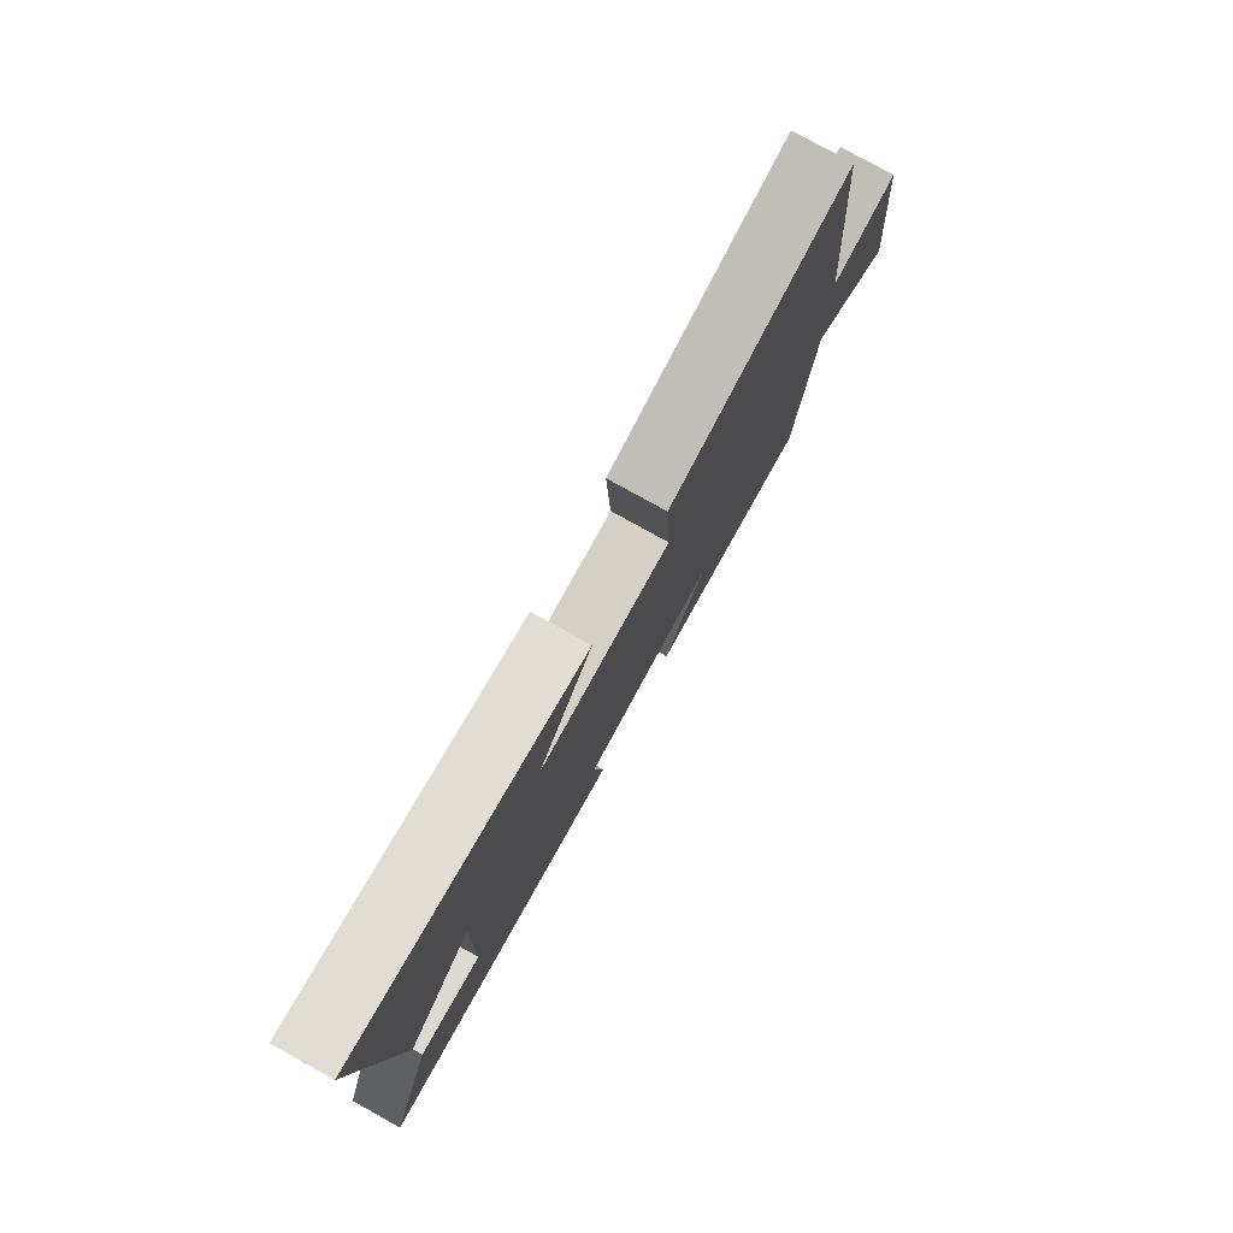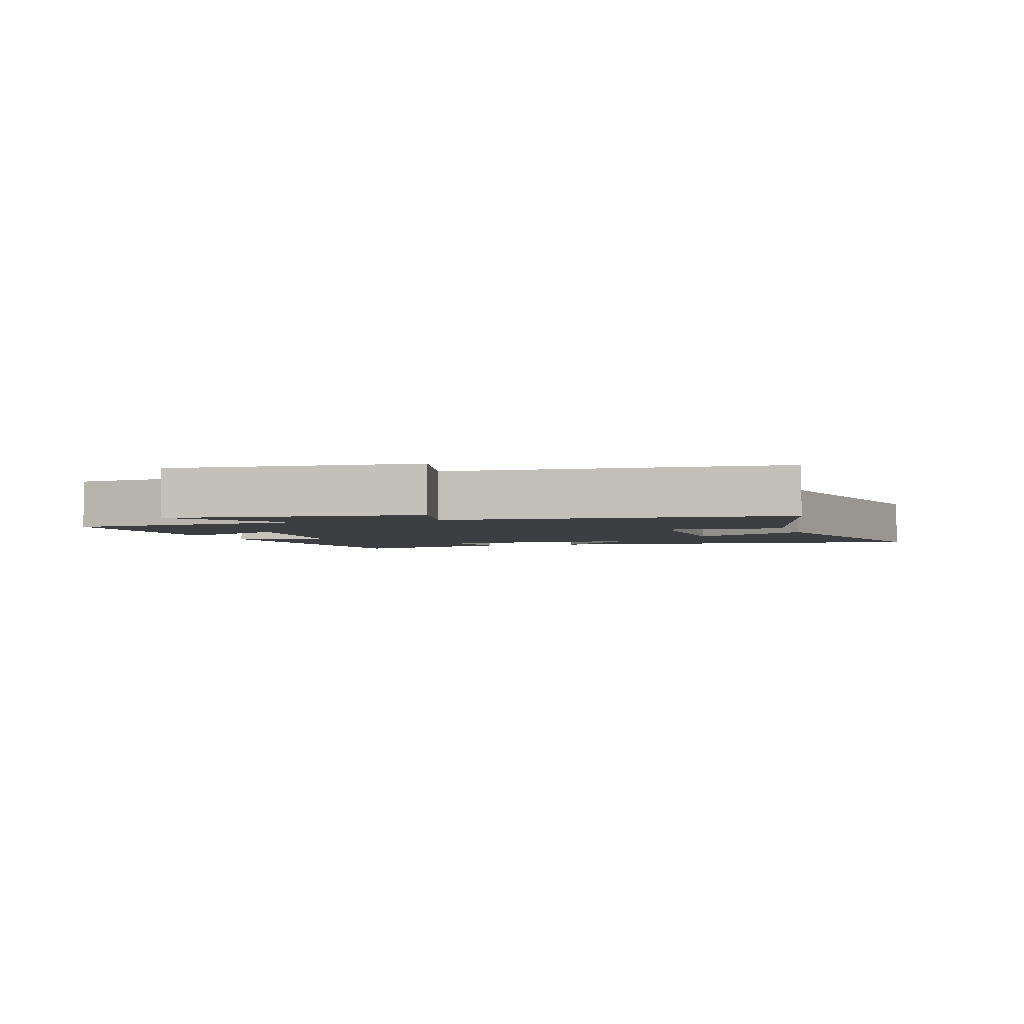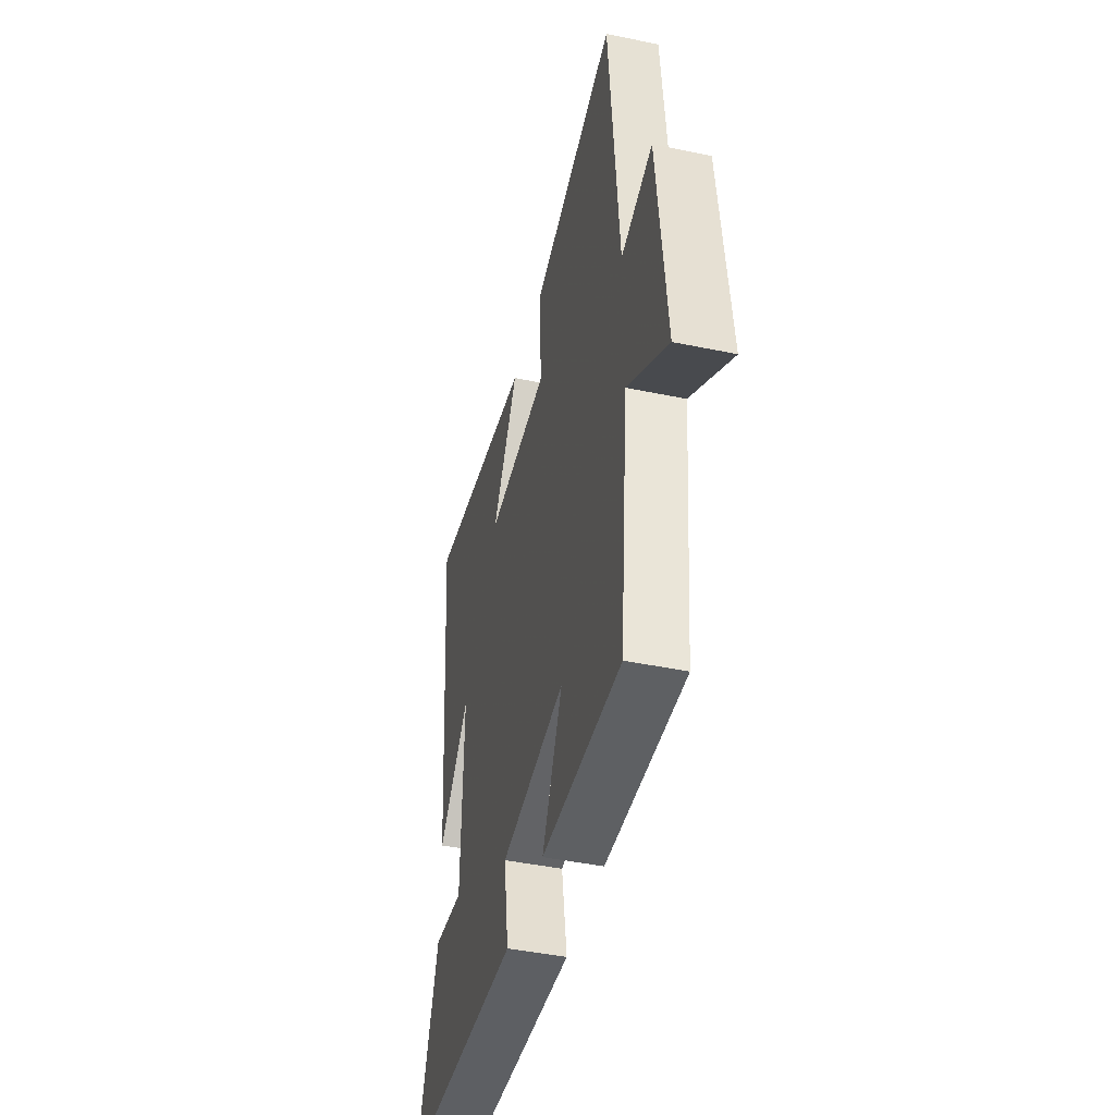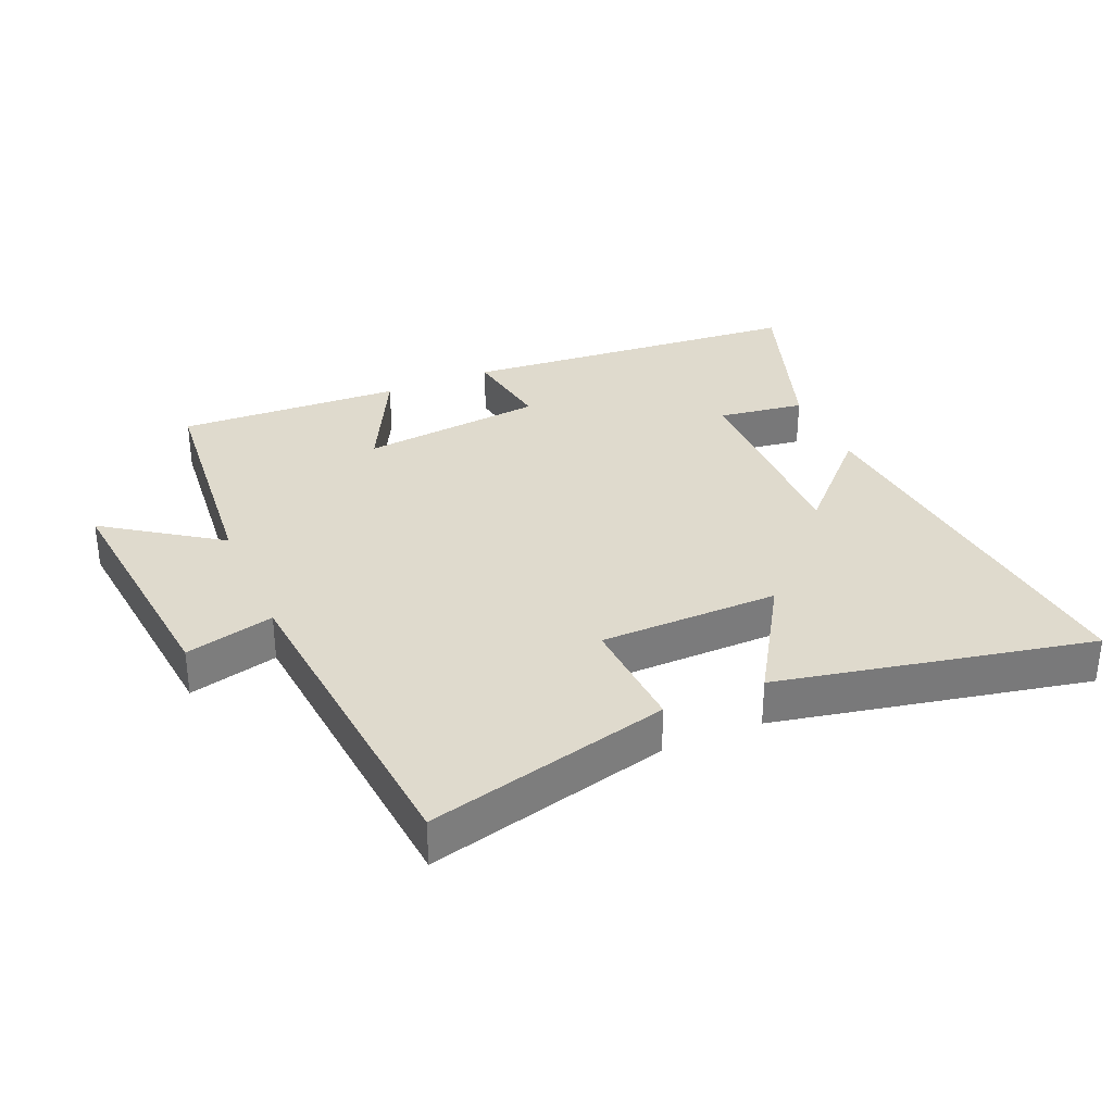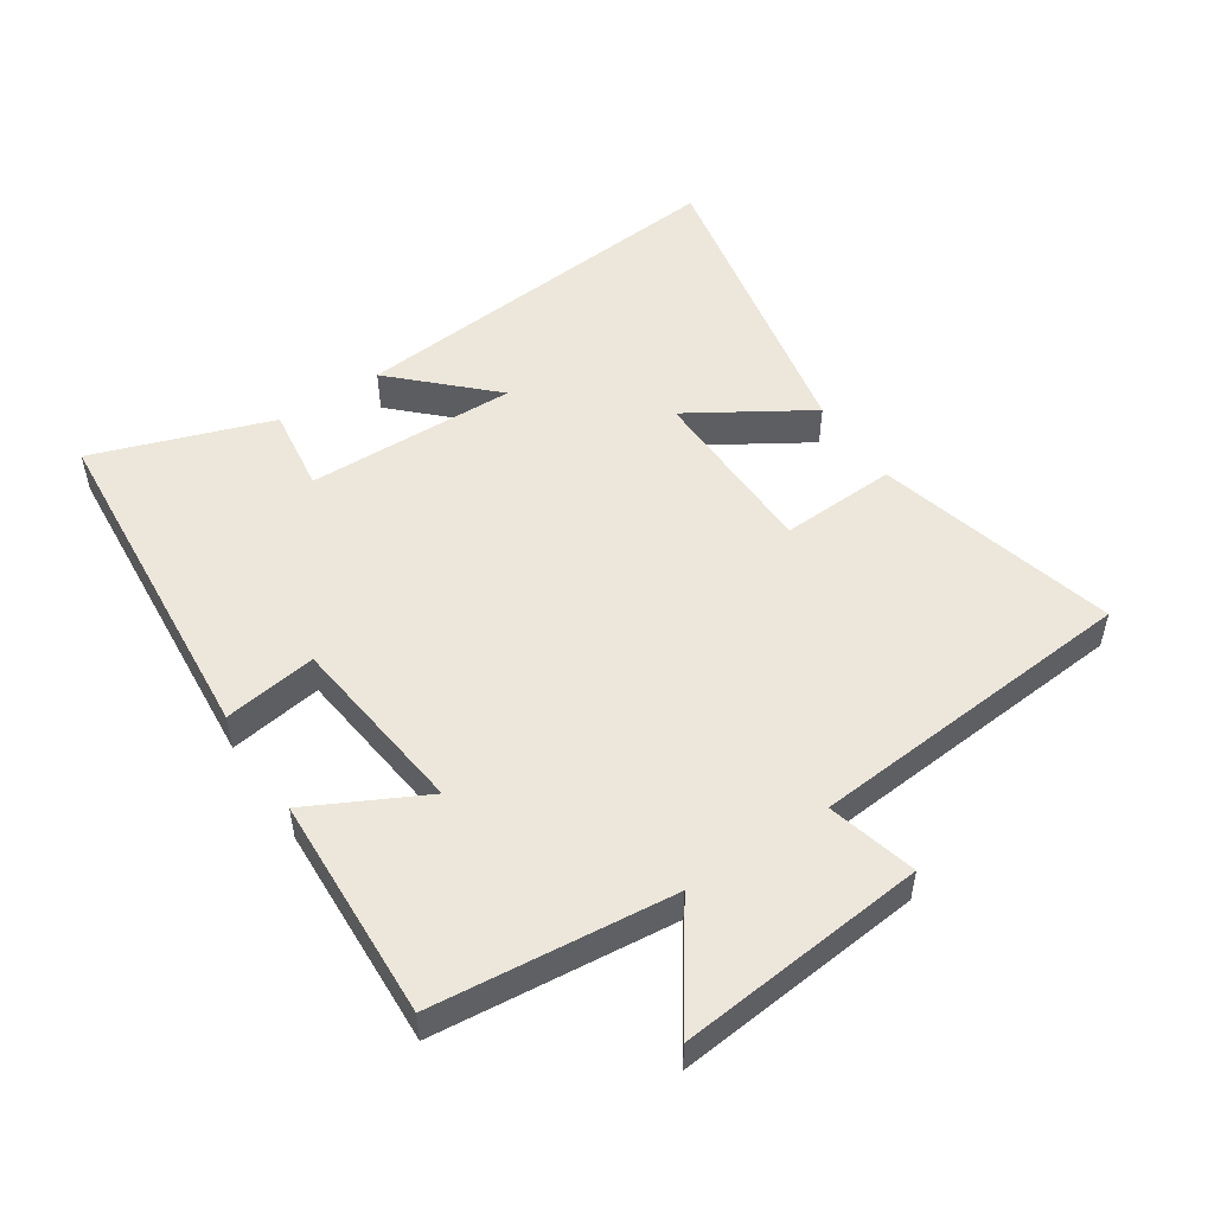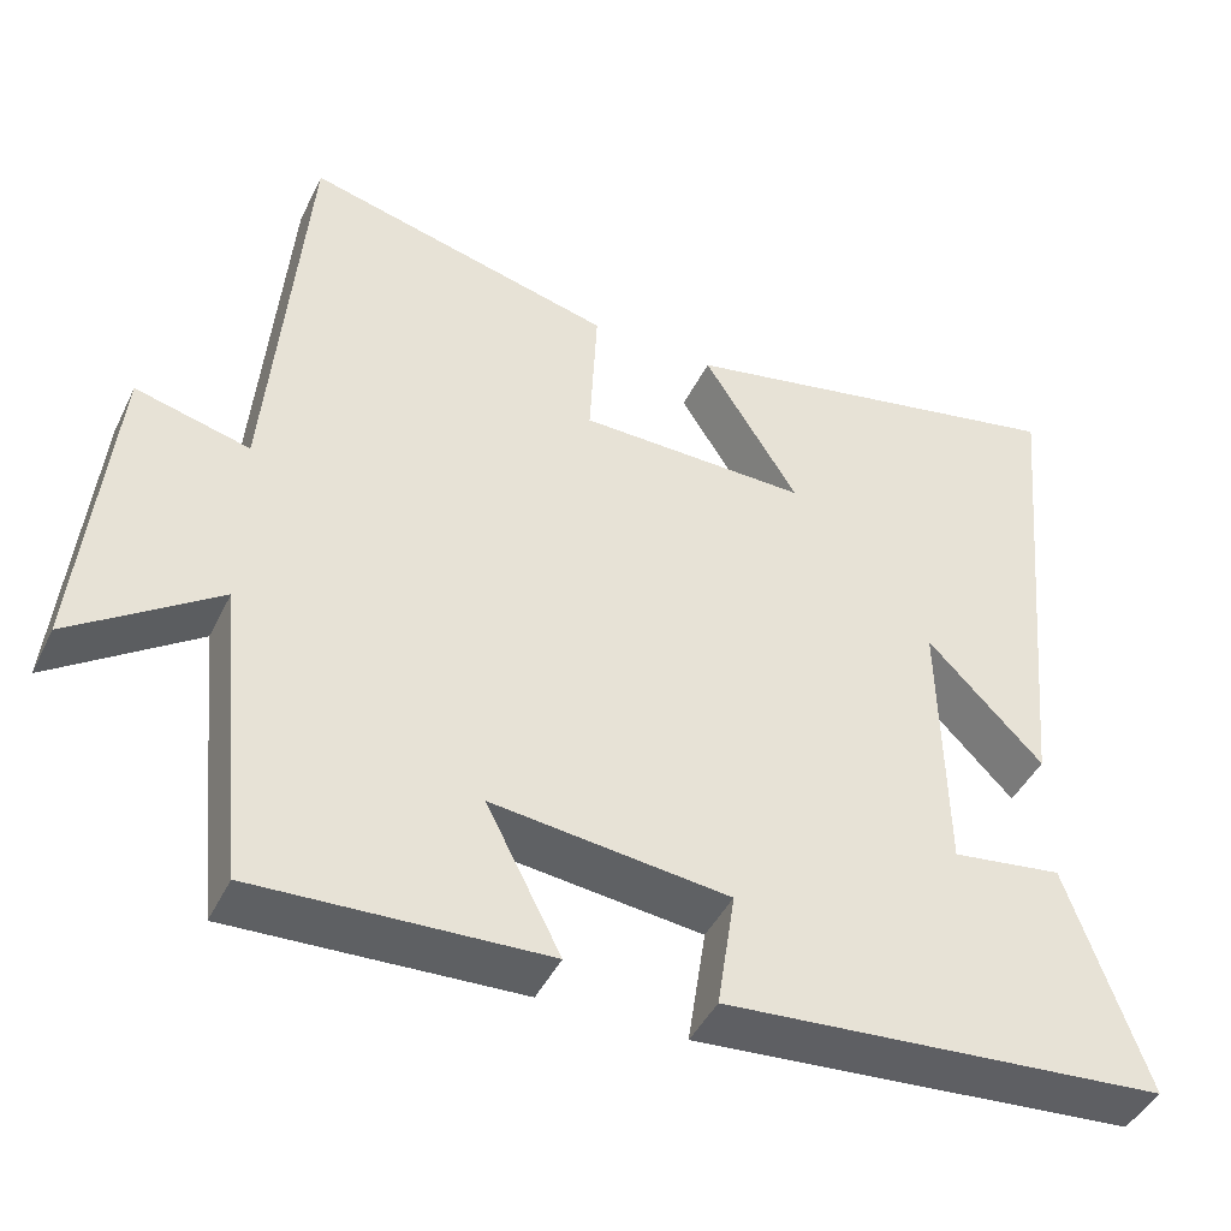
<metadata>
{"format":"obj","ext":"obj","renderer":"f3d","projection":"perspective","resolution":1024,"background":"white","views":[{"elev":79.3,"azim":119.0,"up":"+Z"},{"elev":-3.0,"azim":-72.0,"up":"+Y"},{"elev":-44.6,"azim":-103.6,"up":"+Z"},{"elev":32.6,"azim":-23.4,"up":"+Y"},{"elev":51.0,"azim":-123.6,"up":"+Y"},{"elev":-44.3,"azim":-24.8,"up":"+Z"}]}
</metadata>
<code>
v 0.595 0.07 -0.455
v 0.059 0.07 -0.5
v 0.081 0.07 -0.356
v -0.205 0.07 -0.324
v -0.115 0.07 -0.5
v -0.463 0.07 -0.516
v -0.5 0.07 -0.146
v -0.676 0.07 -0.269
v -0.638 0.07 0.115
v -0.5 0.07 0.08
v -0.457 0.07 0.595
v -0.082 0.07 0.5
v -0.091 0.07 0.319
v 0.187 0.07 0.315
v 0.072 0.07 0.5
v 0.557 0.07 0.6
v 0.5 0.07 -0.013
v 0.36 0.07 0.13
v 0.366 0.07 -0.198
v 0.5 0.07 -0.179
v 0.595 0 -0.455
v 0.059 0 -0.5
v 0.081 0 -0.356
v -0.205 0 -0.324
v -0.115 0 -0.5
v -0.463 0 -0.516
v -0.5 0 -0.146
v -0.676 0 -0.269
v -0.638 0 0.115
v -0.5 0 0.08
v -0.457 0 0.595
v -0.082 0 0.5
v -0.091 0 0.319
v 0.187 0 0.315
v 0.072 0 0.5
v 0.557 0 0.6
v 0.5 0 -0.013
v 0.36 0 0.13
v 0.366 0 -0.198
v 0.5 0 -0.179
f 19 20 1 2
f 18 19 2 3
f 15 16 17 18
f 14 15 18
f 13 14 18 3
f 10 11 12 13
f 10 13 3 4
f 7 8 9 10
f 6 7 10
f 4 5 6 10
f 22 21 40 39
f 23 22 39 38
f 38 37 36 35
f 38 35 34
f 23 38 34 33
f 33 32 31 30
f 24 23 33 30
f 30 29 28 27
f 30 27 26
f 30 26 25 24
f 1 21 22 2
f 2 22 23 3
f 3 23 24 4
f 4 24 25 5
f 5 25 26 6
f 6 26 27 7
f 7 27 28 8
f 8 28 29 9
f 9 29 30 10
f 10 30 31 11
f 11 31 32 12
f 12 32 33 13
f 13 33 34 14
f 14 34 35 15
f 15 35 36 16
f 16 36 37 17
f 17 37 38 18
f 18 38 39 19
f 19 39 40 20
f 20 40 21 1

</code>
